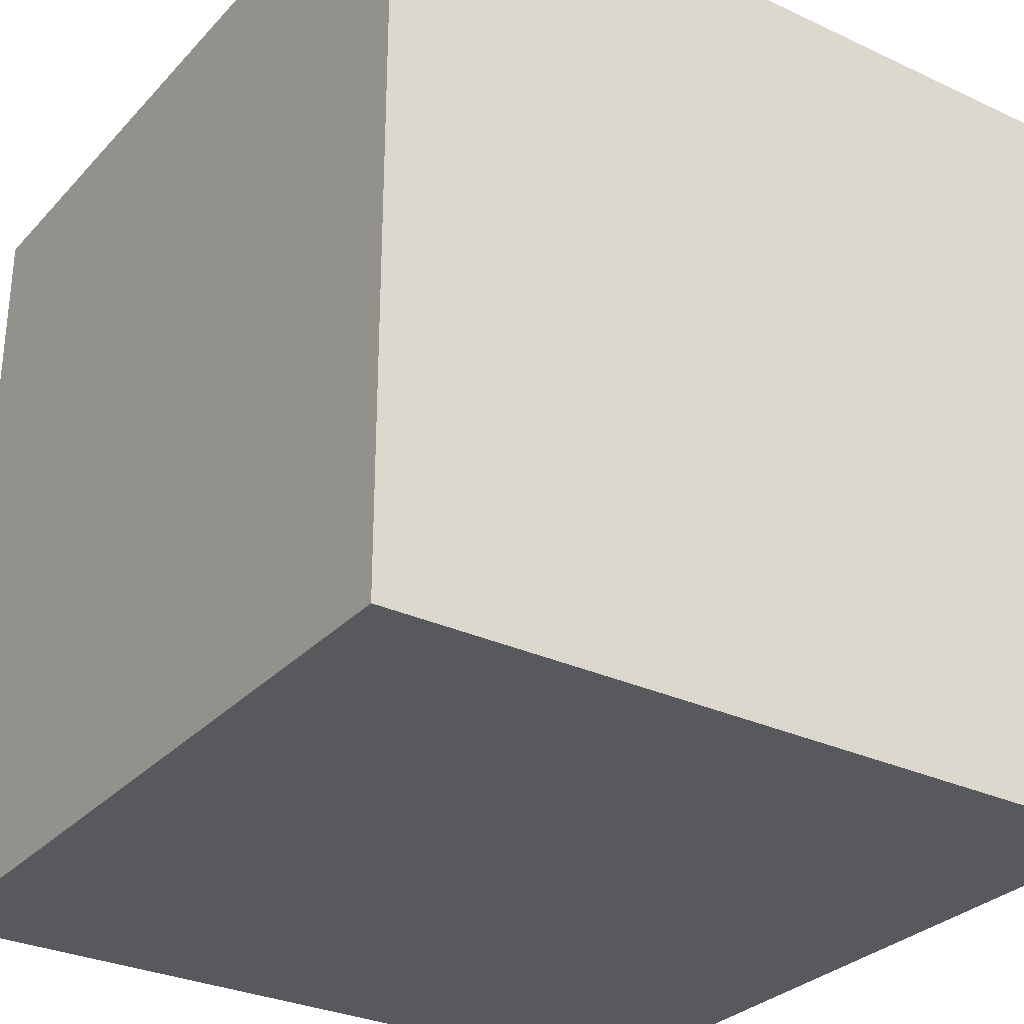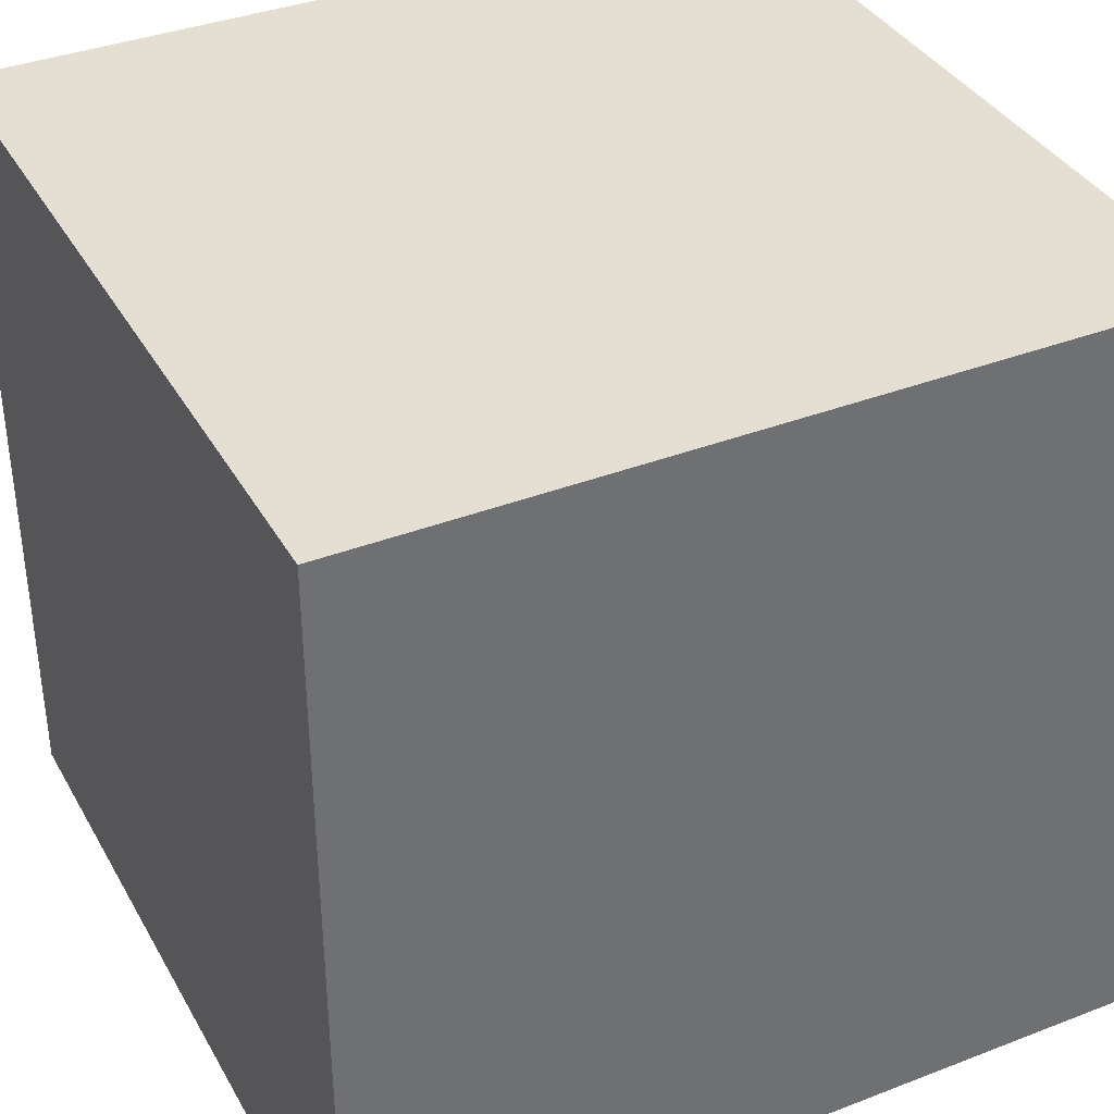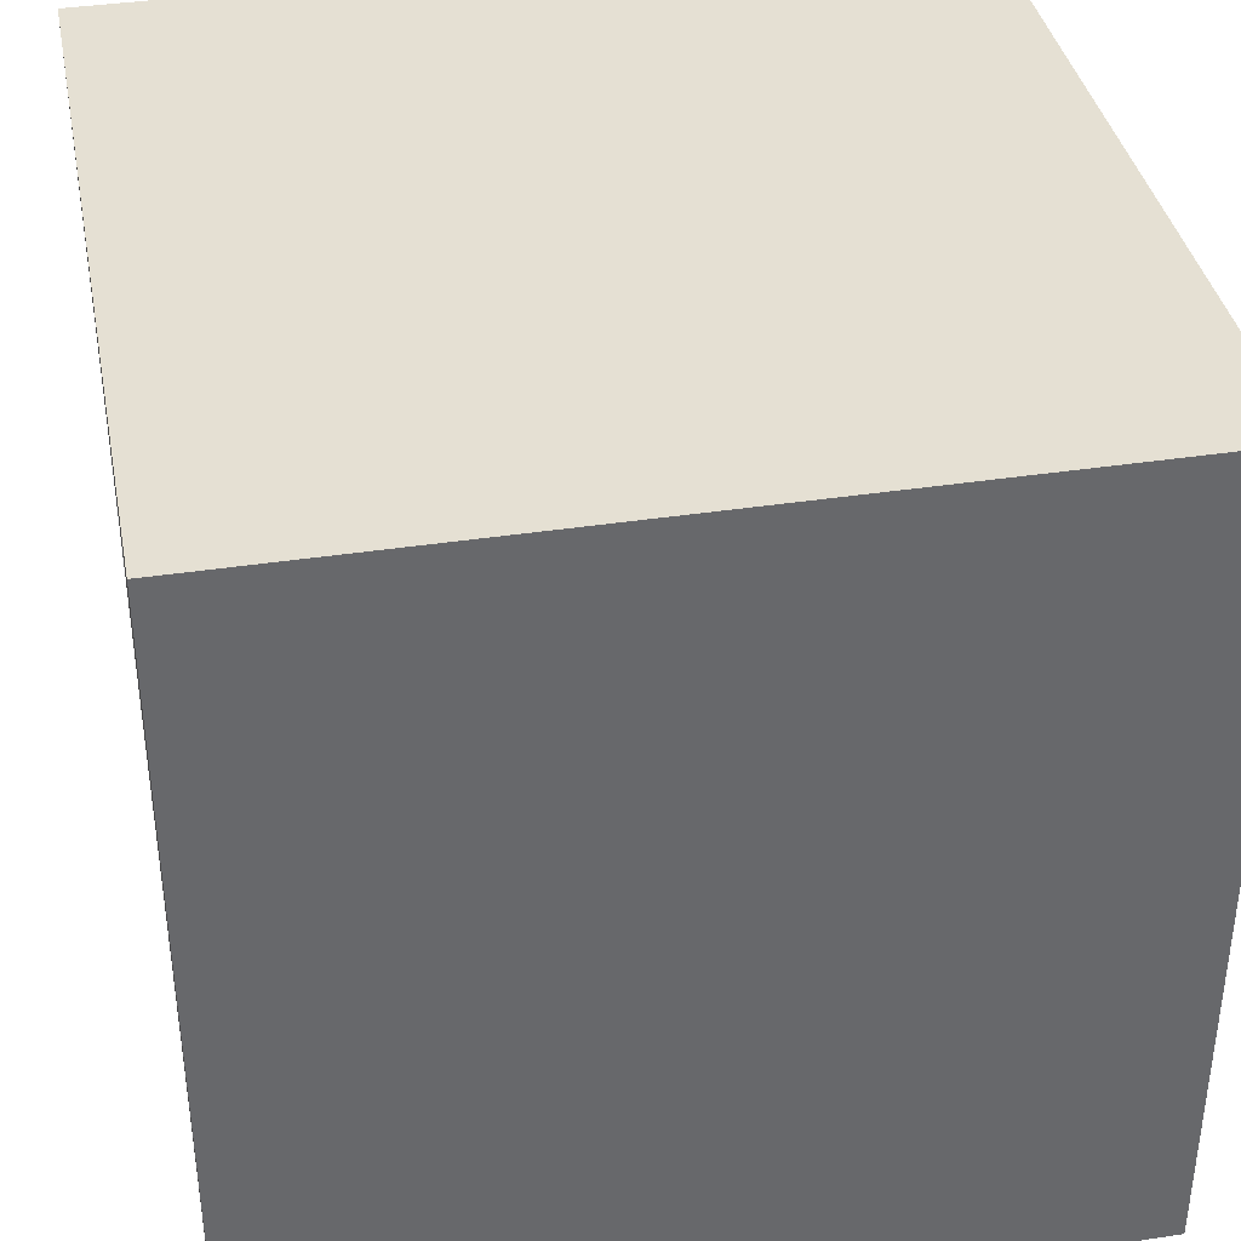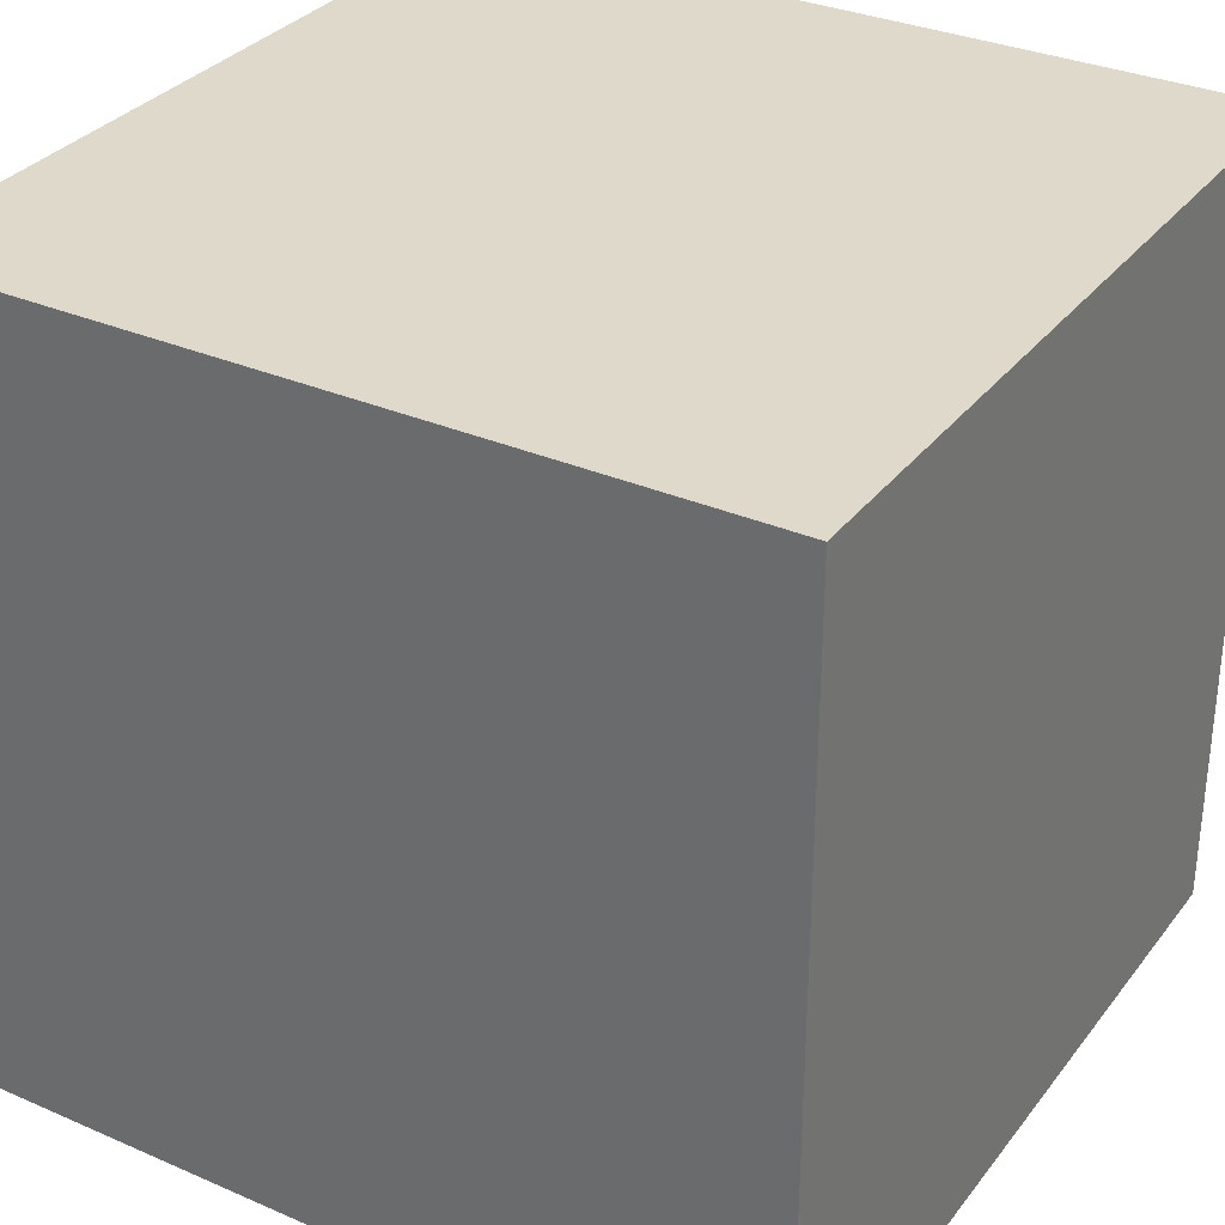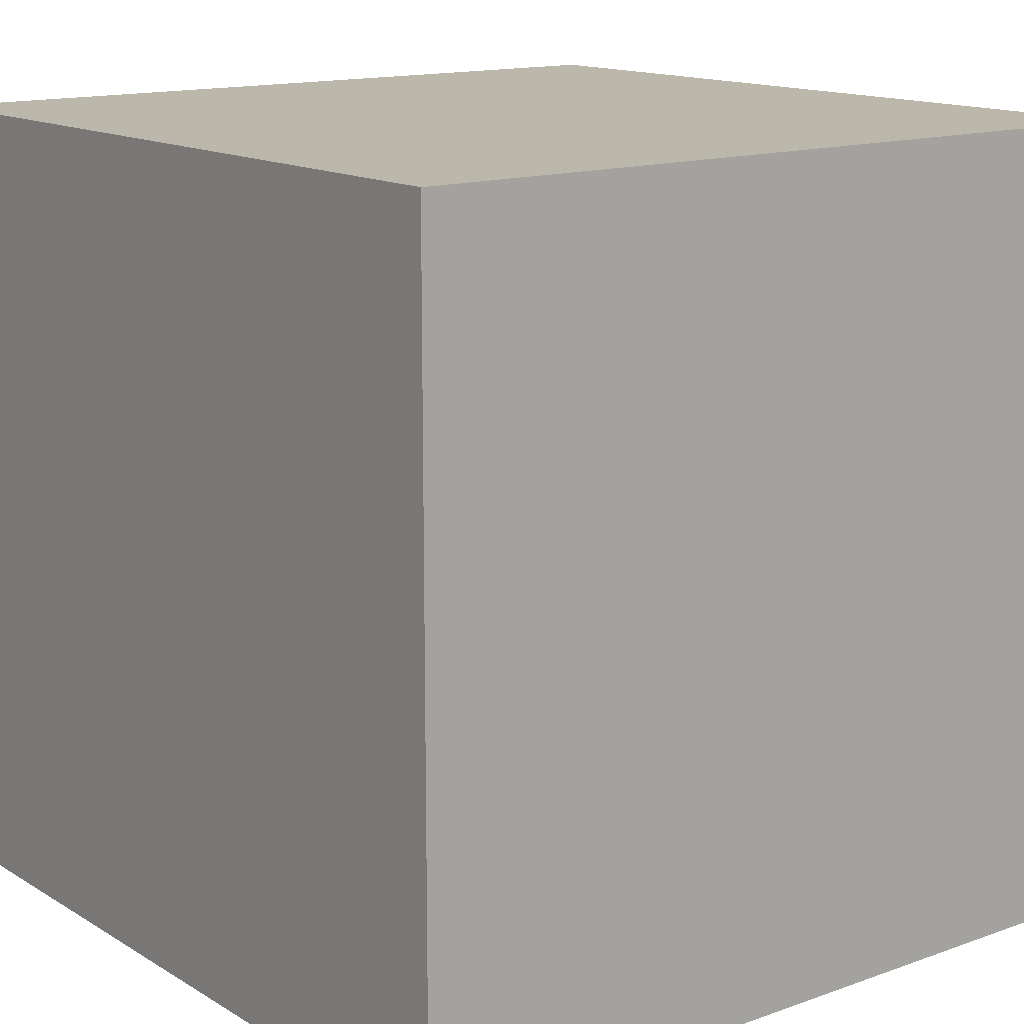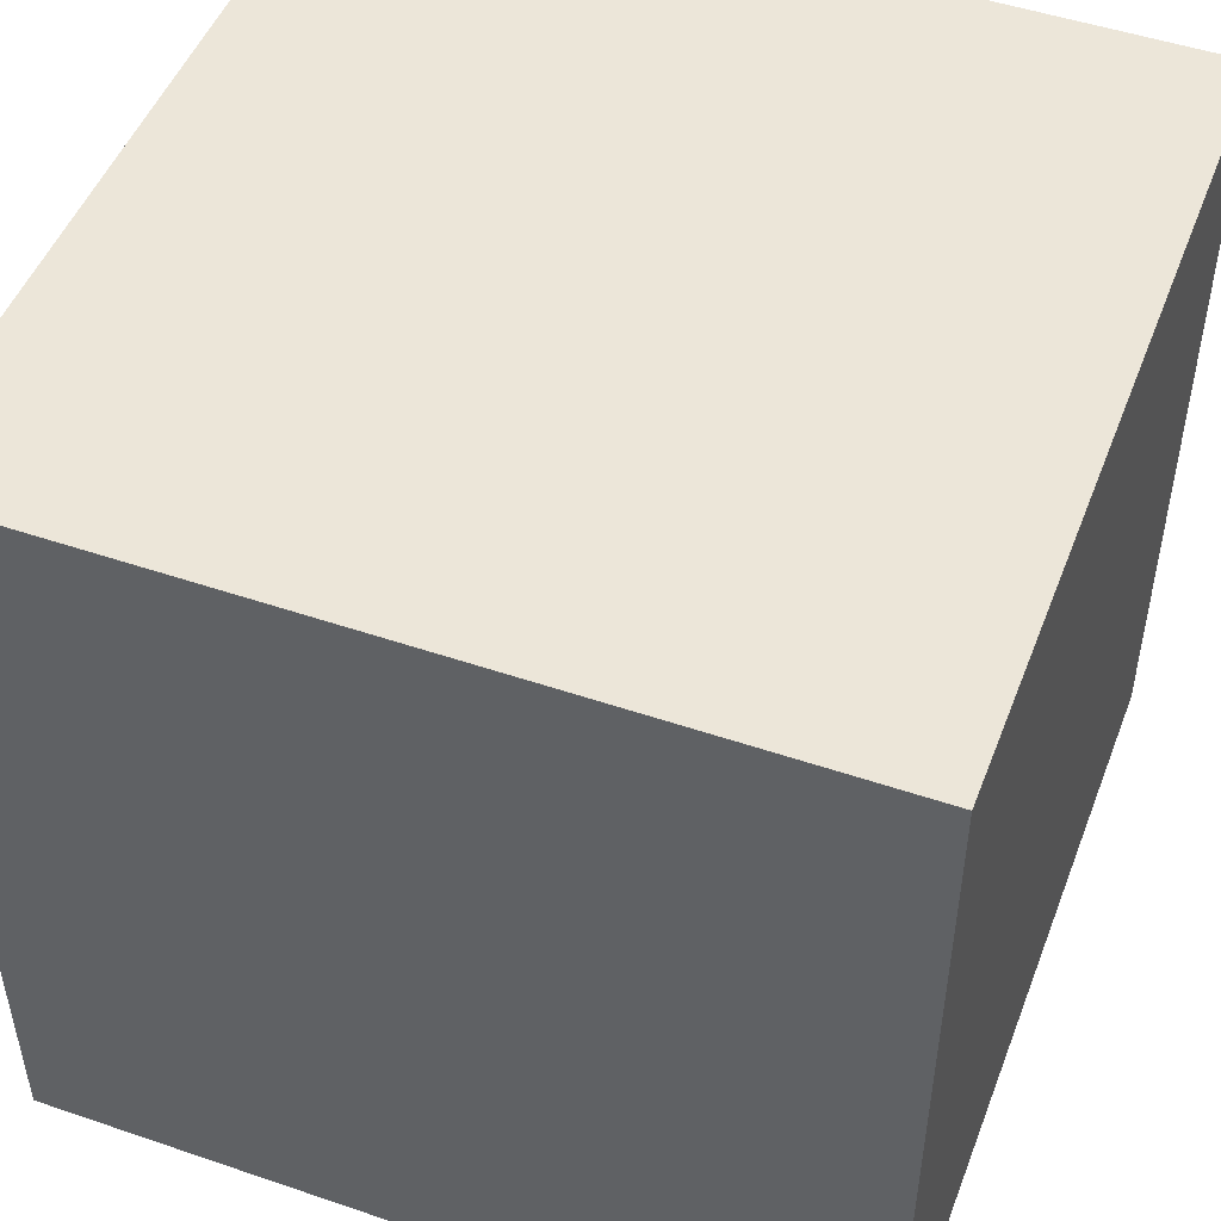
<metadata>
{"format":"obj","ext":"obj","renderer":"f3d","projection":"perspective","resolution":1024,"background":"white","views":[{"elev":-30.0,"azim":145.8,"up":"+Z"},{"elev":37.2,"azim":63.6,"up":"+Y"},{"elev":38.0,"azim":79.0,"up":"+Y"},{"elev":32.3,"azim":-58.8,"up":"+Y"},{"elev":14.3,"azim":142.1,"up":"+Y"},{"elev":49.2,"azim":-69.3,"up":"+Y"}]}
</metadata>
<code>
g MeshBody1
v 3 -3 3
v 3 -3 -3
v 3 3 -3
v 3 3 3
v -3 -3 3
v -3 3 3
v -3 -3 -3
v -3 3 -3
f 1 2 4
f 4 2 3
f 5 1 6
f 6 1 4
f 7 5 8
f 8 5 6
f 2 7 3
f 3 7 8
f 8 6 3
f 3 6 4
f 7 2 5
f 5 2 1

</code>
